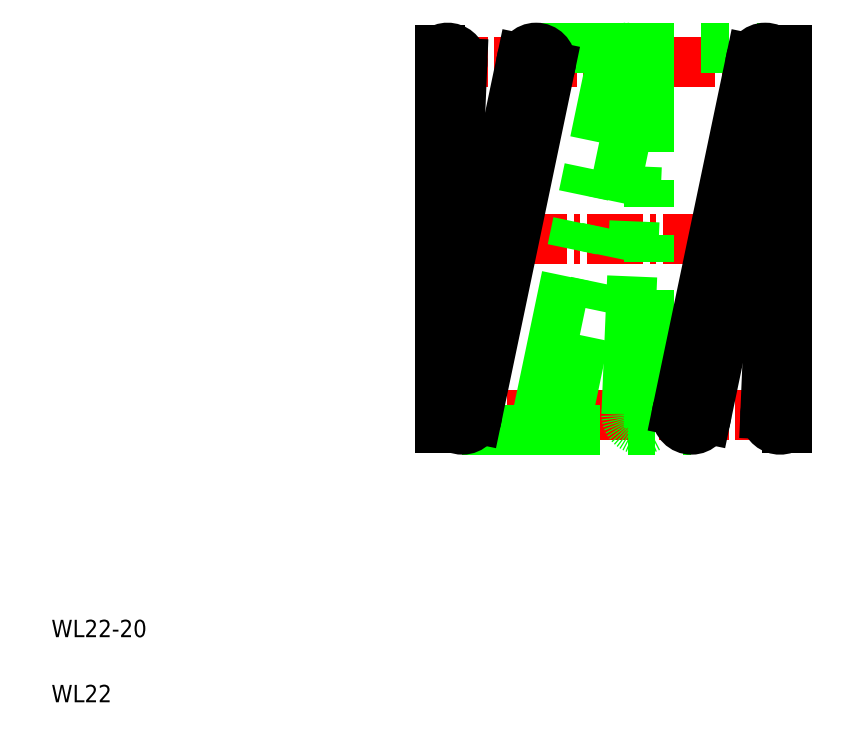
<metadata>
{"format":"dxf","ext":"dxf","renderer":"ezdxf+matplotlib","layout":"modelspace","background":"white","min_lineweight":24,"dpi":150}
</metadata>
<code>
0
SECTION
2
ENTITIES
0
LINE
8
CENTER
10
24.58
20
29.21
30
0
11
45.3
21
29.21
31
0
0
LINE
8
CENTER
10
24.38
20
39.36
30
0
11
45.3
21
39.36
31
0
0
LINE
8
CENTER
10
24.38
20
19.06
30
0
11
45.3
21
19.06
31
0
0
ARC
8
0
10
36.47
20
19.06
30
0
40
0.85
50
60
51
300
0
LINE
8
0
10
30.42
20
40.21
30
0
11
43.62
21
40.21
31
0
0
LINE
8
0
10
26.17
20
18.21
30
0
11
39.37
21
18.21
31
0
0
LINE
8
0
10
36.9
20
18.32
30
0
11
36.9
21
40.09
31
0
0
LINE
8
0
10
30.55
20
19.27
30
0
11
34.8
21
39.57
31
0
0
LINE
8
0
10
36.45
20
39.14
30
0
11
32.2
21
18.84
31
0
0
LINE
8
0
10
35.63
20
19.1
30
0
11
36.47
21
39.31
31
0
0
LINE
8
0
10
26.17
20
39.31
30
0
11
25.33
21
19.1
31
0
0
LINE
8
0
10
25.35
20
19.27
30
0
11
29.6
21
39.57
31
0
0
LINE
8
0
10
31.25
20
39.14
30
0
11
27
21
18.84
31
0
0
LINE
8
0
10
24.9
20
40.09
30
0
11
24.9
21
18.32
31
0
0
TEXT
8
0
10
2.5
20
6.25
30
0
40
1
1
WL22-20
0
TEXT
8
0
10
2.5
20
2.5
30
0
40
1
1
WL22
0
CIRCLE
8
0
10
26.17
20
19.06
30
0
40
0.85
0
ARC
8
0
10
24.47
20
19.06
30
0
40
0.85
50
300
51
60
0
CIRCLE
8
0
10
31.37
20
19.06
30
0
40
0.85
0
LINE
8
0
10
29.47
20
18.21
30
0
11
29.47
21
18.21
31
0
0
LINE
8
0
10
32.77
20
18.21
30
0
11
32.77
21
18.21
31
0
0
ARC
8
0
10
25.32
20
39.36
30
0
40
0.85
50
240
51
120
0
CIRCLE
8
0
10
30.42
20
39.36
30
0
40
0.85
0
CIRCLE
8
0
10
35.62
20
39.36
30
0
40
0.85
0
ARC
8
0
10
37.32
20
39.36
30
0
40
0.85
50
120
51
240
0
LINE
8
0
10
44.9
20
18.32
30
0
11
44.9
21
40.09
31
0
0
LINE
8
0
10
38.55
20
19.27
30
0
11
42.8
21
39.57
31
0
0
LINE
8
0
10
44.45
20
39.14
30
0
11
40.2
21
18.84
31
0
0
LINE
8
0
10
43.63
20
19.1
30
0
11
44.47
21
39.31
31
0
0
CIRCLE
8
0
10
39.37
20
19.06
30
0
40
0.85
0
ARC
8
0
10
44.47
20
19.06
30
0
40
0.85
50
60
51
300
0
CIRCLE
8
0
10
43.62
20
39.36
30
0
40
0.85
0
ARC
8
0
10
45.32
20
39.36
30
0
40
0.85
50
120
51
240
0
ENDSEC
0
EOF

</code>
